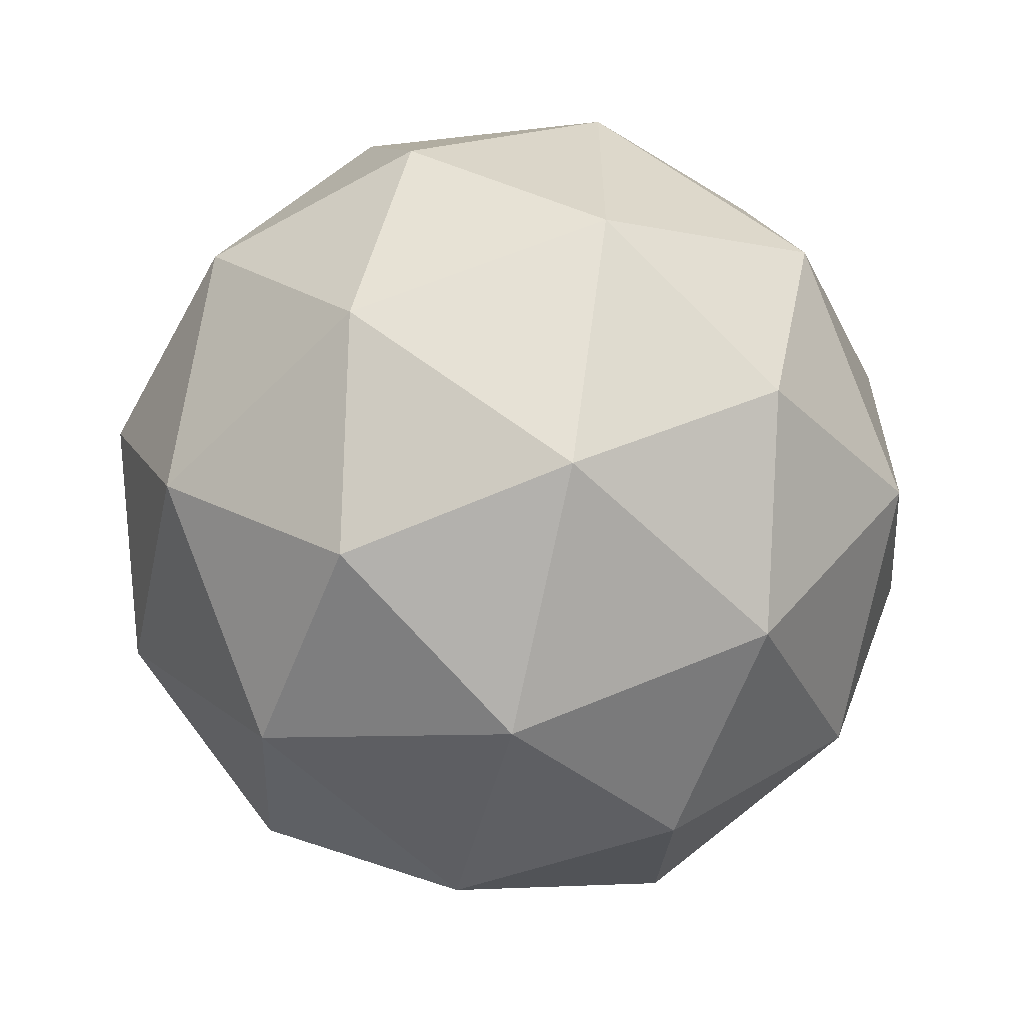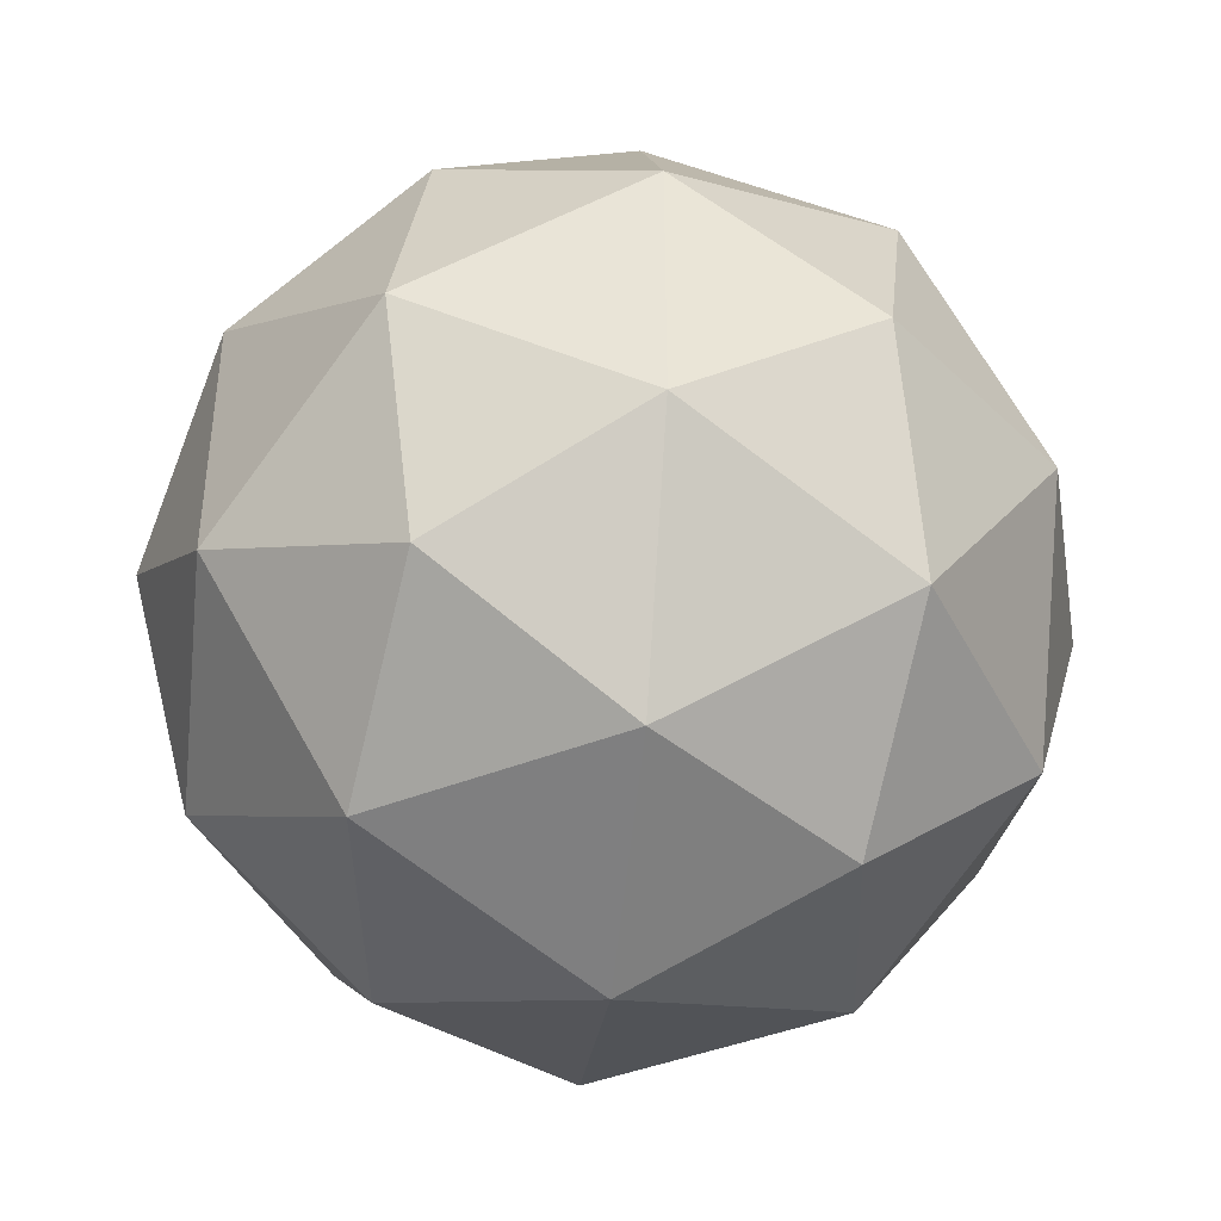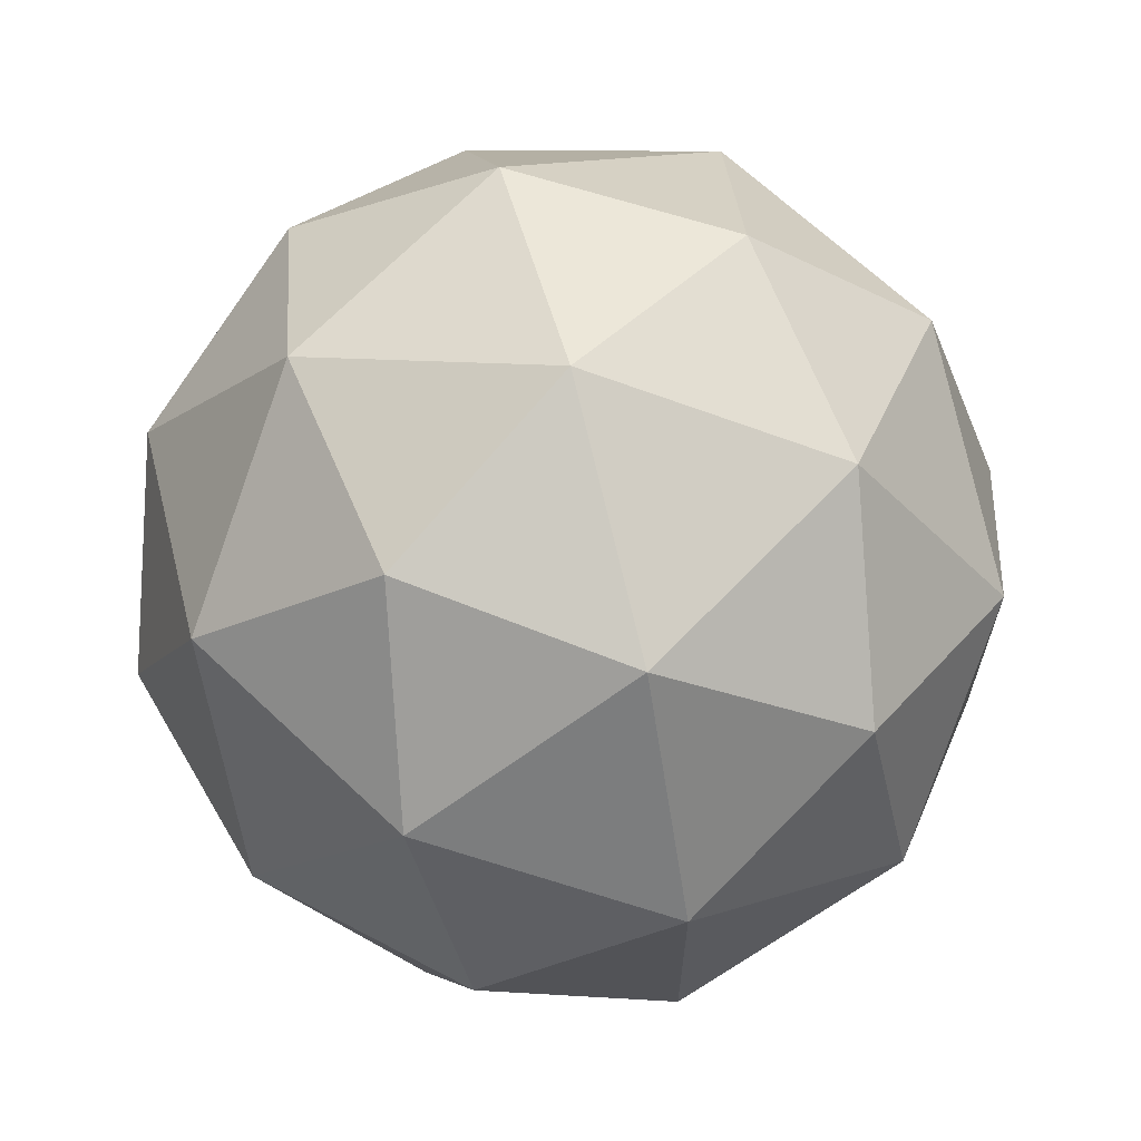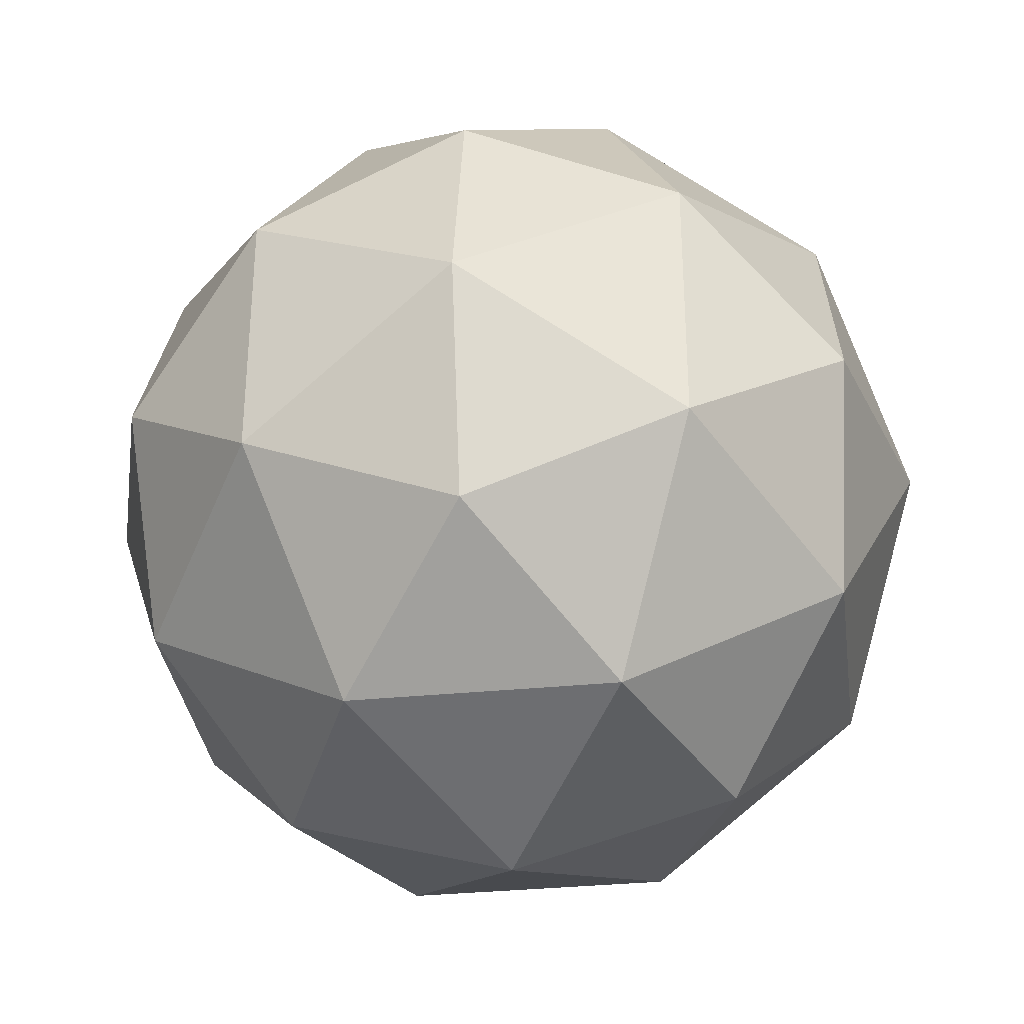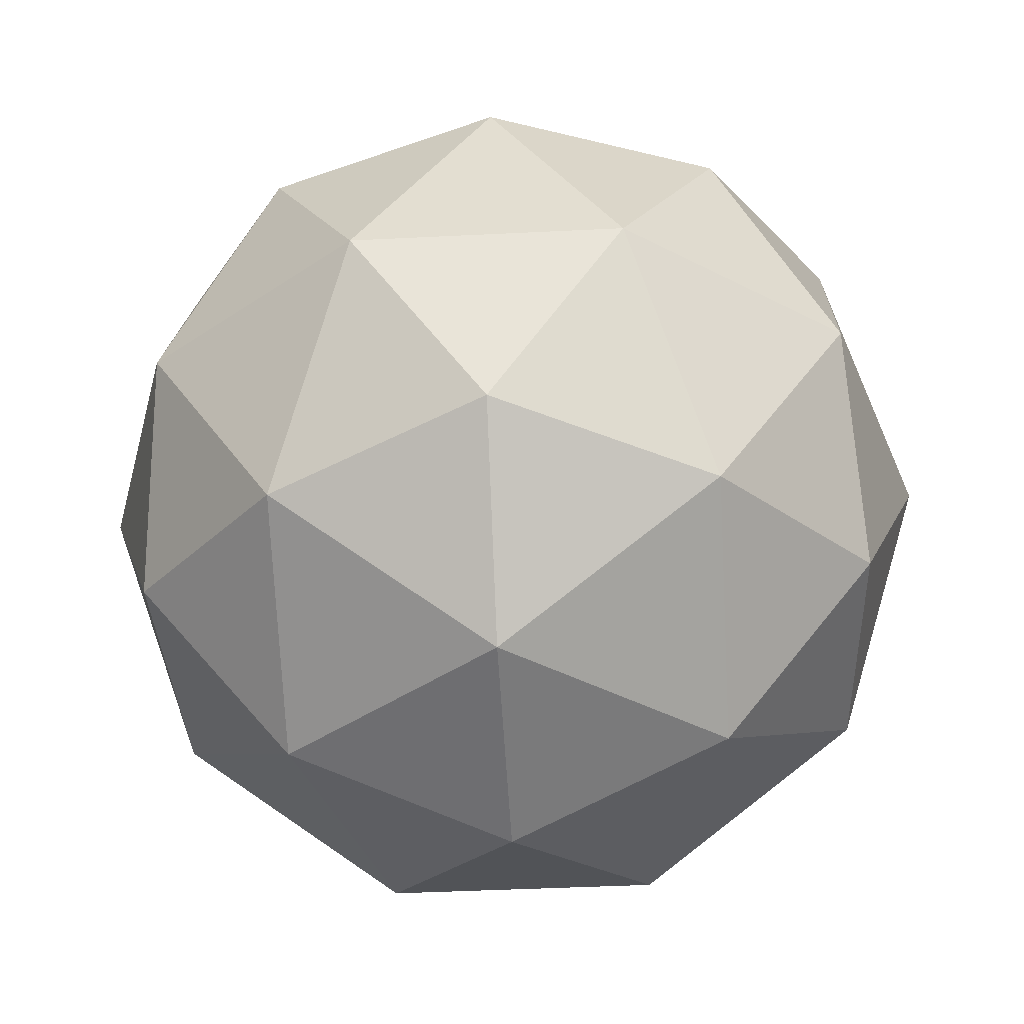
<metadata>
{"format":"obj","ext":"obj","renderer":"f3d","projection":"perspective","resolution":1024,"background":"white","views":[{"elev":-60.8,"azim":-166.3,"up":"+Z"},{"elev":-42.1,"azim":-96.3,"up":"+Z"},{"elev":66.4,"azim":11.9,"up":"+Z"},{"elev":-33.9,"azim":-114.1,"up":"+Z"},{"elev":-41.3,"azim":129.5,"up":"+Y"}]}
</metadata>
<code>
o Icosphere
v 0 -1 0
v 0.7236 -0.4472 0.5257
v -0.2764 -0.4472 0.8506
v -0.8944 -0.4472 0
v -0.2764 -0.4472 -0.8506
v 0.7236 -0.4472 -0.5257
v 0.2764 0.4472 0.8506
v -0.7236 0.4472 0.5257
v -0.7236 0.4472 -0.5257
v 0.2764 0.4472 -0.8506
v 0.8944 0.4472 0
v 0 1 0
v -0.1625 -0.8507 0.5
v 0.4253 -0.8507 0.309
v 0.2629 -0.5257 0.809
v 0.8506 -0.5257 0
v 0.4253 -0.8507 -0.309
v -0.5257 -0.8507 0
v -0.6882 -0.5257 0.5
v -0.1625 -0.8507 -0.5
v -0.6882 -0.5257 -0.5
v 0.2629 -0.5257 -0.809
v 0.9511 0 0.309
v 0.9511 0 -0.309
v 0 0 1
v 0.5878 0 0.809
v -0.9511 0 0.309
v -0.5878 0 0.809
v -0.5878 0 -0.809
v -0.9511 0 -0.309
v 0.5878 0 -0.809
v 0 0 -1
v 0.6882 0.5257 0.5
v -0.2629 0.5257 0.809
v -0.8506 0.5257 0
v -0.2629 0.5257 -0.809
v 0.6882 0.5257 -0.5
v 0.1625 0.8507 0.5
v 0.5257 0.8507 0
v -0.4253 0.8507 0.309
v -0.4253 0.8507 -0.309
v 0.1625 0.8507 -0.5
v -0.08123 -0.9253 0.25
v 0.5745 -0.6489 0.4174
v -0.00676 -0.4865 0.8298
v 0.7871 -0.4865 0.2629
v 0.5745 -0.6489 -0.4174
v -0.2629 -0.9253 0
v -0.7913 -0.4865 0.25
v -0.08123 -0.9253 -0.25
v -0.4823 -0.4865 -0.6753
v 0.4932 -0.4865 -0.6674
v 0.8373 -0.2236 0.4174
v 0.9227 0.2236 -0.1545
v -0.1382 -0.2236 0.9253
v 0.4321 0.2236 0.8298
v -0.9227 -0.2236 0.1545
v -0.6557 0.2236 0.6674
v -0.4321 -0.2236 -0.8298
v -0.8373 0.2236 -0.4174
v 0.6557 -0.2236 -0.6674
v 0.1382 0.2236 -0.9253
v 0.4823 0.4865 0.6753
v -0.4932 0.4865 0.6674
v -0.7871 0.4865 -0.2629
v 0.00676 0.4865 -0.8298
v 0.7913 0.4865 -0.25
v 0.2194 0.6489 0.6753
v 0.2629 0.9253 0
v -0.5745 0.6489 0.4174
v -0.5745 0.6489 -0.4174
v 0.2194 0.6489 -0.6753
v -0.2194 -0.6489 0.6753
v 0.2127 -0.9253 0.1545
v 0.4932 -0.4865 0.6674
v 0.7871 -0.4865 -0.2629
v 0.2127 -0.9253 -0.1545
v -0.7101 -0.6489 0
v -0.4823 -0.4865 0.6753
v -0.2194 -0.6489 -0.6753
v -0.7913 -0.4865 -0.25
v -0.00676 -0.4865 -0.8298
v 0.9227 0.2236 0.1545
v 0.8373 -0.2236 -0.4174
v 0.1382 0.2236 0.9253
v 0.6557 -0.2236 0.6674
v -0.8373 0.2236 0.4174
v -0.4321 -0.2236 0.8298
v -0.6557 0.2236 -0.6674
v -0.9227 -0.2236 -0.1545
v 0.4321 0.2236 -0.8298
v -0.1382 -0.2236 -0.9253
v 0.7913 0.4865 0.25
v 0.00676 0.4865 0.8298
v -0.7871 0.4865 0.2629
v -0.4932 0.4865 -0.6674
v 0.4823 0.4865 -0.6753
v 0.08123 0.9253 0.25
v 0.7101 0.6489 0
v -0.2127 0.9253 0.1545
v -0.2127 0.9253 -0.1545
v 0.08123 0.9253 -0.25
v 0.3441 0.8507 -0.25
v 0.607 0.6882 -0.25
v 0.4253 0.6882 -0.5
v -0.1314 0.8507 -0.4045
v -0.05021 0.6882 -0.6545
v -0.3441 0.6882 -0.559
v -0.4253 0.8507 0
v -0.638 0.6882 -0.1545
v -0.638 0.6882 0.1545
v -0.1314 0.8507 0.4045
v -0.3441 0.6882 0.559
v -0.05021 0.6882 0.6545
v 0.3441 0.8507 0.25
v 0.4253 0.6882 0.5
v 0.607 0.6882 0.25
v 0.8196 0.2629 -0.4045
v 0.7694 0 -0.559
v 0.638 0.2629 -0.6545
v -0.1314 0.2629 -0.9045
v -0.2939 0 -0.9045
v -0.4253 0.2629 -0.809
v -0.9009 0.2629 -0.1545
v -0.9511 0 0
v -0.9009 0.2629 0.1545
v -0.4253 0.2629 0.809
v -0.2939 0 0.9045
v -0.1314 0.2629 0.9045
v 0.638 0.2629 0.6545
v 0.7694 0 0.559
v 0.8196 0.2629 0.4045
v 0.2939 0 -0.9045
v 0.4253 -0.2629 -0.809
v 0.1314 -0.2629 -0.9045
v -0.7694 0 -0.559
v -0.638 -0.2629 -0.6545
v -0.8196 -0.2629 -0.4045
v -0.7694 0 0.559
v -0.8196 -0.2629 0.4045
v -0.638 -0.2629 0.6545
v 0.2939 0 0.9045
v 0.1314 -0.2629 0.9045
v 0.4253 -0.2629 0.809
v 0.9511 0 0
v 0.9009 -0.2629 0.1545
v 0.9009 -0.2629 -0.1545
v 0.3441 -0.6882 -0.559
v 0.1314 -0.8507 -0.4045
v 0.05021 -0.6882 -0.6545
v -0.4253 -0.6882 -0.5
v -0.3441 -0.8507 -0.25
v -0.607 -0.6882 -0.25
v -0.607 -0.6882 0.25
v -0.3441 -0.8507 0.25
v -0.4253 -0.6882 0.5
v 0.638 -0.6882 -0.1545
v 0.638 -0.6882 0.1545
v 0.4253 -0.8507 0
v 0.05021 -0.6882 0.6545
v 0.1314 -0.8507 0.4045
v 0.3441 -0.6882 0.559
v 0.08762 -0.9004 0.2697
v 0.6665 -0.6079 0.2782
v -0.2294 -0.9004 0.1667
v -0.2294 -0.9004 -0.1667
v 0.08762 -0.9004 -0.2697
v 0.8418 -0.3243 0.2782
v -0.004506 -0.3243 0.8866
v -0.8446 -0.3243 0.2697
v -0.5175 -0.3243 -0.7199
v 0.5248 -0.3243 -0.7146
v 0.7541 -0.1491 0.5479
v -0.2881 -0.1491 0.8866
v -0.9322 -0.1491 0
v -0.2881 -0.1491 -0.8866
v 0.7541 -0.1491 -0.5479
v 0.3757 0.6079 0.6169
v -0.4706 0.6079 0.5479
v -0.6665 0.6079 -0.2782
v 0.05866 0.6079 -0.7199
v 0.7028 0.6079 -0.1667
v 0.2294 0.9004 -0.1667
v 0.4588 0.7423 -0.3333
v 0.3757 0.6079 -0.6169
v -0.08762 0.9004 -0.2697
v -0.1752 0.7423 -0.5393
v -0.4706 0.6079 -0.5479
v -0.2835 0.9004 0
v -0.5671 0.7423 0
v -0.6665 0.6079 0.2782
v -0.08762 0.9004 0.2697
v -0.1752 0.7423 0.5393
v 0.05866 0.6079 0.7199
v 0.2294 0.9004 0.1667
v 0.4588 0.7423 0.3333
v 0.7028 0.6079 0.1667
v 0.8446 0.3243 -0.2697
v 0.7423 0.1752 -0.5393
v 0.5175 0.3243 -0.7199
v 0.004506 0.3243 -0.8866
v -0.2836 0.1752 -0.8727
v -0.5248 0.3243 -0.7146
v -0.8418 0.3243 -0.2782
v -0.9176 0.1752 0
v -0.8418 0.3243 0.2782
v -0.5248 0.3243 0.7146
v -0.2836 0.1752 0.8727
v 0.004506 0.3243 0.8866
v 0.5175 0.3243 0.7199
v 0.7423 0.1752 0.5393
v 0.8446 0.3243 0.2697
v 0.2881 0.1491 -0.8866
v 0.2836 -0.1752 -0.8727
v -0.004506 -0.3243 -0.8866
v -0.7541 0.1491 -0.5479
v -0.7423 -0.1752 -0.5393
v -0.8446 -0.3243 -0.2697
v -0.7541 0.1491 0.5479
v -0.7423 -0.1752 0.5393
v -0.5175 -0.3243 0.7199
v 0.2881 0.1491 0.8866
v 0.2836 -0.1752 0.8727
v 0.5248 -0.3243 0.7146
v 0.9322 0.1491 0
v 0.9176 -0.1752 0
v 0.8418 -0.3243 -0.2782
v 0.4706 -0.6079 -0.5479
v 0.1752 -0.7423 -0.5393
v -0.05866 -0.6079 -0.7199
v -0.3757 -0.6079 -0.6169
v -0.4588 -0.7423 -0.3333
v -0.7028 -0.6079 -0.1667
v -0.7028 -0.6079 0.1667
v -0.4588 -0.7423 0.3333
v -0.3757 -0.6079 0.6169
v 0.6665 -0.6079 -0.2782
v 0.5671 -0.7423 0
v 0.2835 -0.9004 0
v -0.05866 -0.6079 0.7199
v 0.1752 -0.7423 0.5393
v 0.4706 -0.6079 0.5479
f 1 163 43
f 161 74 14
f 43 161 13
f 2 164 46
f 158 44 14
f 46 158 16
f 1 165 48
f 155 43 13
f 48 155 18
f 1 166 50
f 152 48 18
f 50 152 20
f 1 167 77
f 149 50 20
f 77 149 17
f 2 168 53
f 146 46 16
f 53 146 23
f 3 169 55
f 143 45 15
f 55 143 25
f 4 170 57
f 140 49 19
f 57 140 27
f 5 171 59
f 137 51 21
f 59 137 29
f 6 172 61
f 134 52 22
f 61 134 31
f 2 173 86
f 131 53 23
f 86 131 26
f 3 174 88
f 128 55 25
f 88 128 28
f 4 175 90
f 125 57 27
f 90 125 30
f 5 176 92
f 122 59 29
f 92 122 32
f 6 177 84
f 119 61 31
f 84 119 24
f 7 178 68
f 116 63 33
f 68 116 38
f 8 179 70
f 113 64 34
f 70 113 40
f 9 180 71
f 110 65 35
f 71 110 41
f 10 181 72
f 107 66 36
f 72 107 42
f 11 182 99
f 104 67 37
f 99 104 39
f 103 69 39
f 102 103 42
f 12 183 102
f 104 103 39
f 105 104 37
f 103 105 42
f 97 105 37
f 10 185 97
f 105 72 42
f 106 102 42
f 101 106 41
f 12 186 101
f 107 106 42
f 108 107 36
f 106 108 41
f 96 108 36
f 9 188 96
f 108 71 41
f 109 101 41
f 100 109 40
f 12 189 100
f 110 109 41
f 111 110 35
f 109 111 40
f 95 111 35
f 8 191 95
f 111 70 40
f 112 100 40
f 98 112 38
f 12 192 98
f 113 112 40
f 114 113 34
f 112 114 38
f 94 114 34
f 7 194 94
f 114 68 38
f 115 98 38
f 69 115 39
f 12 195 69
f 116 115 38
f 117 116 33
f 115 117 39
f 93 117 33
f 11 197 93
f 117 99 39
f 118 54 24
f 67 118 37
f 11 198 67
f 119 118 24
f 120 119 31
f 118 120 37
f 91 120 31
f 10 200 91
f 120 97 37
f 121 62 32
f 66 121 36
f 10 201 66
f 122 121 32
f 123 122 29
f 121 123 36
f 89 123 29
f 9 203 89
f 123 96 36
f 124 60 30
f 65 124 35
f 9 204 65
f 125 124 30
f 126 125 27
f 124 126 35
f 87 126 27
f 8 206 87
f 126 95 35
f 127 58 28
f 64 127 34
f 8 207 64
f 128 127 28
f 129 128 25
f 127 129 34
f 85 129 25
f 7 209 85
f 129 94 34
f 130 56 26
f 63 130 33
f 7 210 63
f 131 130 26
f 132 131 23
f 130 132 33
f 83 132 23
f 11 212 83
f 132 93 33
f 133 91 31
f 62 133 32
f 10 213 62
f 134 133 31
f 135 134 22
f 133 135 32
f 82 135 22
f 5 215 82
f 135 92 32
f 136 89 29
f 60 136 30
f 9 216 60
f 137 136 29
f 138 137 21
f 136 138 30
f 81 138 21
f 4 218 81
f 138 90 30
f 139 87 27
f 58 139 28
f 8 219 58
f 140 139 27
f 141 140 19
f 139 141 28
f 79 141 19
f 3 221 79
f 141 88 28
f 142 85 25
f 56 142 26
f 7 222 56
f 143 142 25
f 144 143 15
f 142 144 26
f 75 144 15
f 2 224 75
f 144 86 26
f 145 83 23
f 54 145 24
f 11 225 54
f 146 145 23
f 147 146 16
f 145 147 24
f 76 147 16
f 6 227 76
f 147 84 24
f 148 47 17
f 52 148 22
f 6 228 52
f 149 148 17
f 150 149 20
f 148 150 22
f 80 150 20
f 5 230 80
f 150 82 22
f 151 80 20
f 51 151 21
f 5 231 51
f 152 151 20
f 153 152 18
f 151 153 21
f 78 153 18
f 4 233 78
f 153 81 21
f 154 78 18
f 49 154 19
f 4 234 49
f 155 154 18
f 156 155 13
f 154 156 19
f 73 156 13
f 3 236 73
f 156 79 19
f 157 76 16
f 47 157 17
f 6 237 47
f 158 157 16
f 159 158 14
f 157 159 17
f 74 159 14
f 1 239 74
f 159 77 17
f 160 73 13
f 45 160 15
f 3 240 45
f 161 160 13
f 162 161 14
f 160 162 15
f 44 162 14
f 2 242 44
f 162 75 15
f 1 74 163
f 161 163 74
f 43 163 161
f 2 44 164
f 158 164 44
f 46 164 158
f 1 43 165
f 155 165 43
f 48 165 155
f 1 48 166
f 152 166 48
f 50 166 152
f 1 50 167
f 149 167 50
f 77 167 149
f 2 46 168
f 146 168 46
f 53 168 146
f 3 45 169
f 143 169 45
f 55 169 143
f 4 49 170
f 140 170 49
f 57 170 140
f 5 51 171
f 137 171 51
f 59 171 137
f 6 52 172
f 134 172 52
f 61 172 134
f 2 53 173
f 131 173 53
f 86 173 131
f 3 55 174
f 128 174 55
f 88 174 128
f 4 57 175
f 125 175 57
f 90 175 125
f 5 59 176
f 122 176 59
f 92 176 122
f 6 61 177
f 119 177 61
f 84 177 119
f 7 63 178
f 116 178 63
f 68 178 116
f 8 64 179
f 113 179 64
f 70 179 113
f 9 65 180
f 110 180 65
f 71 180 110
f 10 66 181
f 107 181 66
f 72 181 107
f 11 67 182
f 104 182 67
f 99 182 104
f 103 183 69
f 102 183 103
f 12 69 183
f 104 184 103
f 105 184 104
f 103 184 105
f 97 185 105
f 10 72 185
f 105 185 72
f 106 186 102
f 101 186 106
f 12 102 186
f 107 187 106
f 108 187 107
f 106 187 108
f 96 188 108
f 9 71 188
f 108 188 71
f 109 189 101
f 100 189 109
f 12 101 189
f 110 190 109
f 111 190 110
f 109 190 111
f 95 191 111
f 8 70 191
f 111 191 70
f 112 192 100
f 98 192 112
f 12 100 192
f 113 193 112
f 114 193 113
f 112 193 114
f 94 194 114
f 7 68 194
f 114 194 68
f 115 195 98
f 69 195 115
f 12 98 195
f 116 196 115
f 117 196 116
f 115 196 117
f 93 197 117
f 11 99 197
f 117 197 99
f 118 198 54
f 67 198 118
f 11 54 198
f 119 199 118
f 120 199 119
f 118 199 120
f 91 200 120
f 10 97 200
f 120 200 97
f 121 201 62
f 66 201 121
f 10 62 201
f 122 202 121
f 123 202 122
f 121 202 123
f 89 203 123
f 9 96 203
f 123 203 96
f 124 204 60
f 65 204 124
f 9 60 204
f 125 205 124
f 126 205 125
f 124 205 126
f 87 206 126
f 8 95 206
f 126 206 95
f 127 207 58
f 64 207 127
f 8 58 207
f 128 208 127
f 129 208 128
f 127 208 129
f 85 209 129
f 7 94 209
f 129 209 94
f 130 210 56
f 63 210 130
f 7 56 210
f 131 211 130
f 132 211 131
f 130 211 132
f 83 212 132
f 11 93 212
f 132 212 93
f 133 213 91
f 62 213 133
f 10 91 213
f 134 214 133
f 135 214 134
f 133 214 135
f 82 215 135
f 5 92 215
f 135 215 92
f 136 216 89
f 60 216 136
f 9 89 216
f 137 217 136
f 138 217 137
f 136 217 138
f 81 218 138
f 4 90 218
f 138 218 90
f 139 219 87
f 58 219 139
f 8 87 219
f 140 220 139
f 141 220 140
f 139 220 141
f 79 221 141
f 3 88 221
f 141 221 88
f 142 222 85
f 56 222 142
f 7 85 222
f 143 223 142
f 144 223 143
f 142 223 144
f 75 224 144
f 2 86 224
f 144 224 86
f 145 225 83
f 54 225 145
f 11 83 225
f 146 226 145
f 147 226 146
f 145 226 147
f 76 227 147
f 6 84 227
f 147 227 84
f 148 228 47
f 52 228 148
f 6 47 228
f 149 229 148
f 150 229 149
f 148 229 150
f 80 230 150
f 5 82 230
f 150 230 82
f 151 231 80
f 51 231 151
f 5 80 231
f 152 232 151
f 153 232 152
f 151 232 153
f 78 233 153
f 4 81 233
f 153 233 81
f 154 234 78
f 49 234 154
f 4 78 234
f 155 235 154
f 156 235 155
f 154 235 156
f 73 236 156
f 3 79 236
f 156 236 79
f 157 237 76
f 47 237 157
f 6 76 237
f 158 238 157
f 159 238 158
f 157 238 159
f 74 239 159
f 1 77 239
f 159 239 77
f 160 240 73
f 45 240 160
f 3 73 240
f 161 241 160
f 162 241 161
f 160 241 162
f 44 242 162
f 2 75 242
f 162 242 75

</code>
